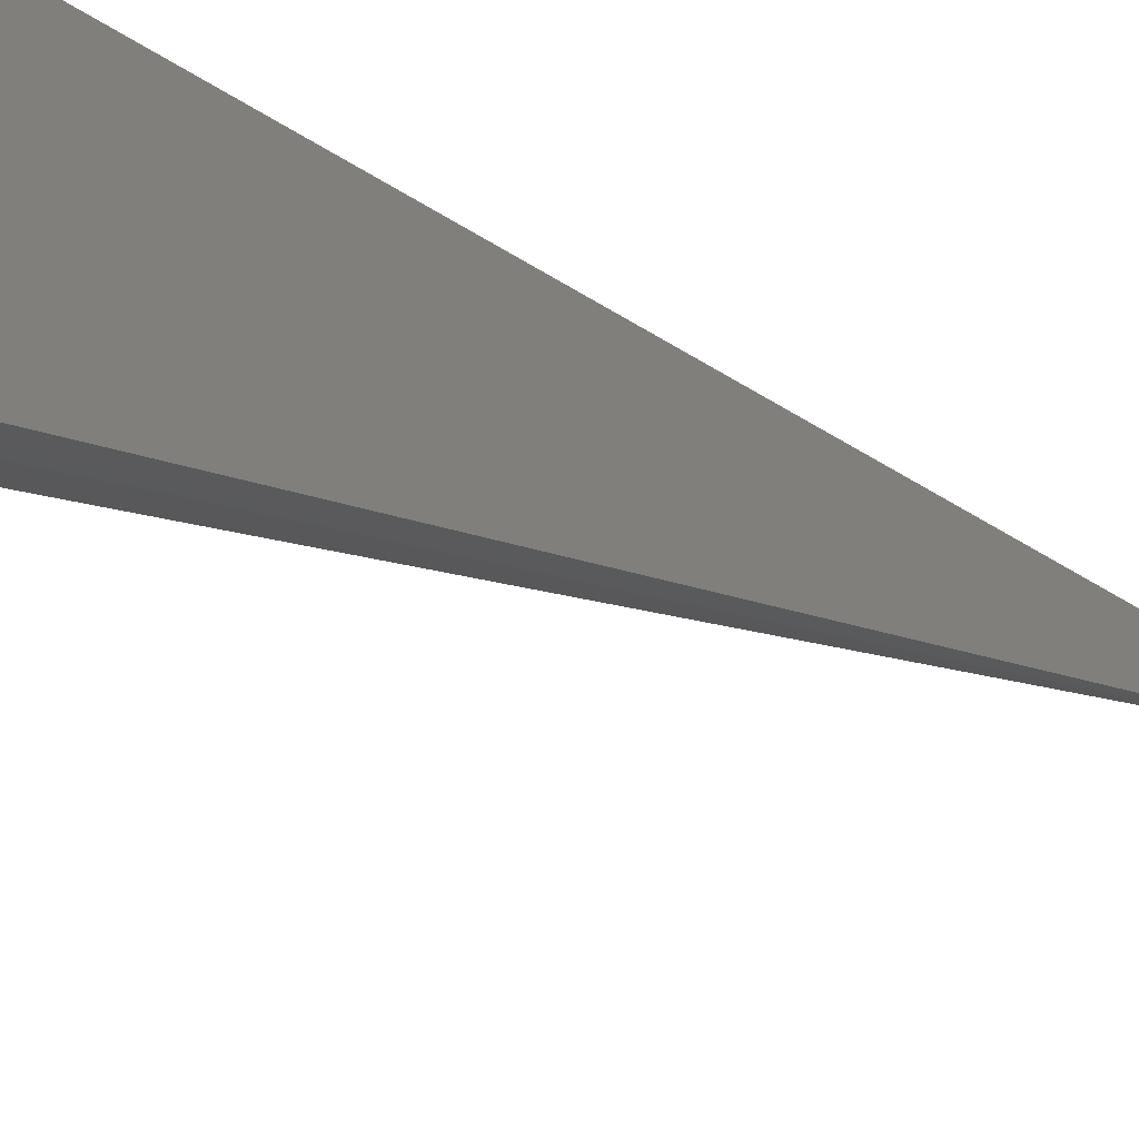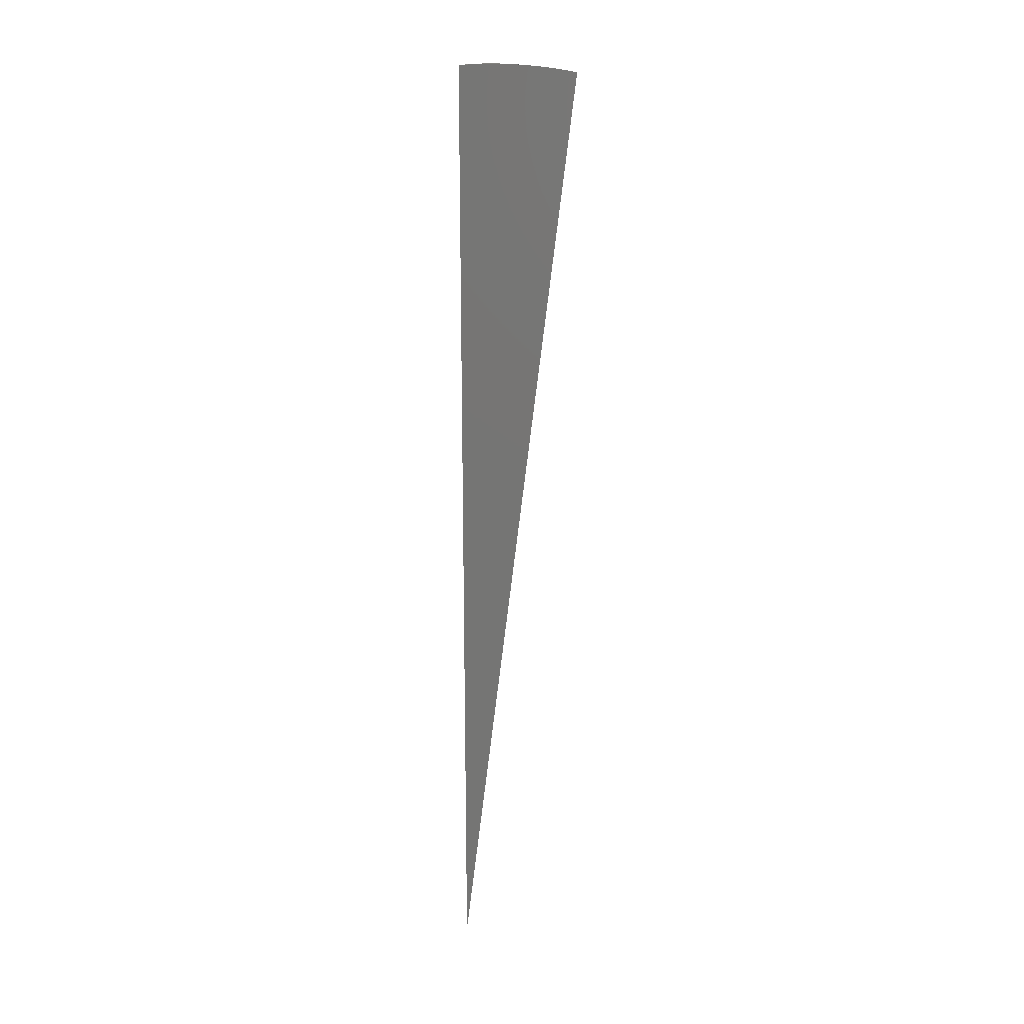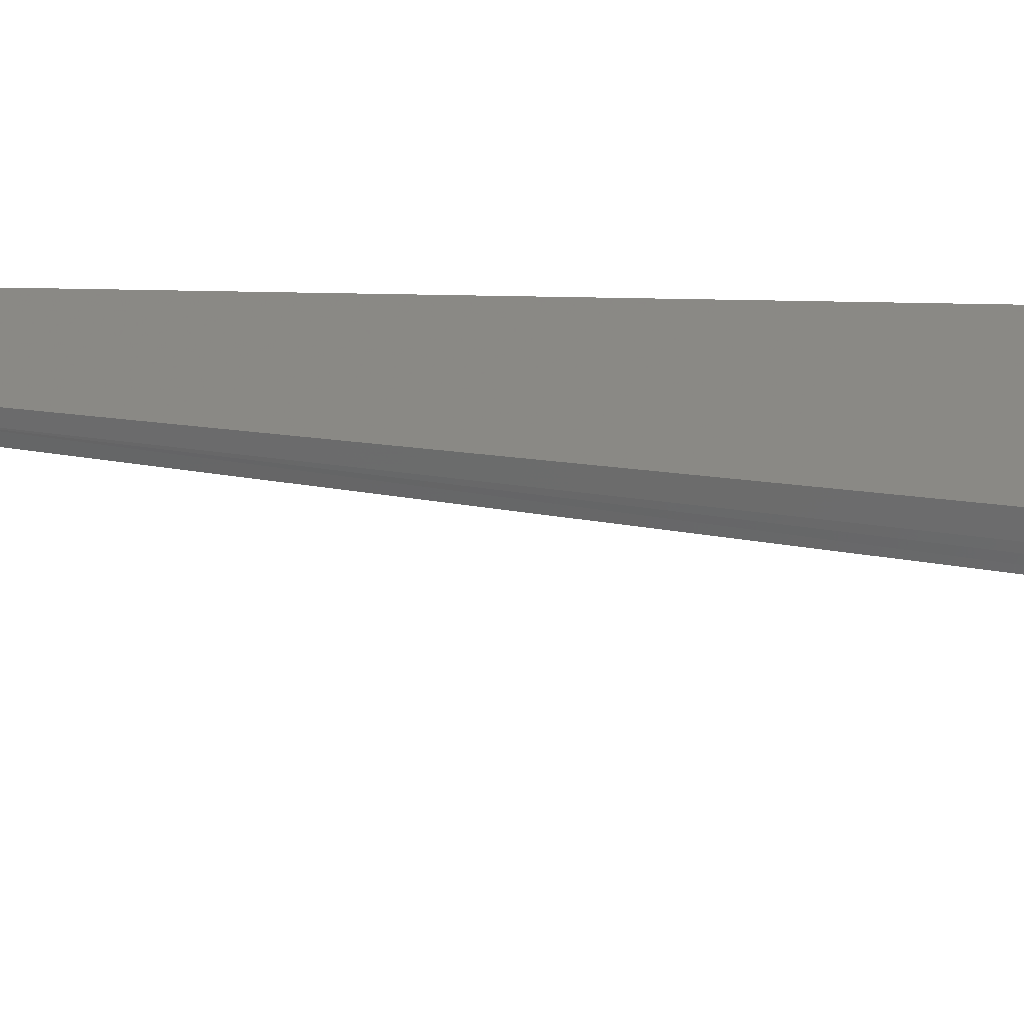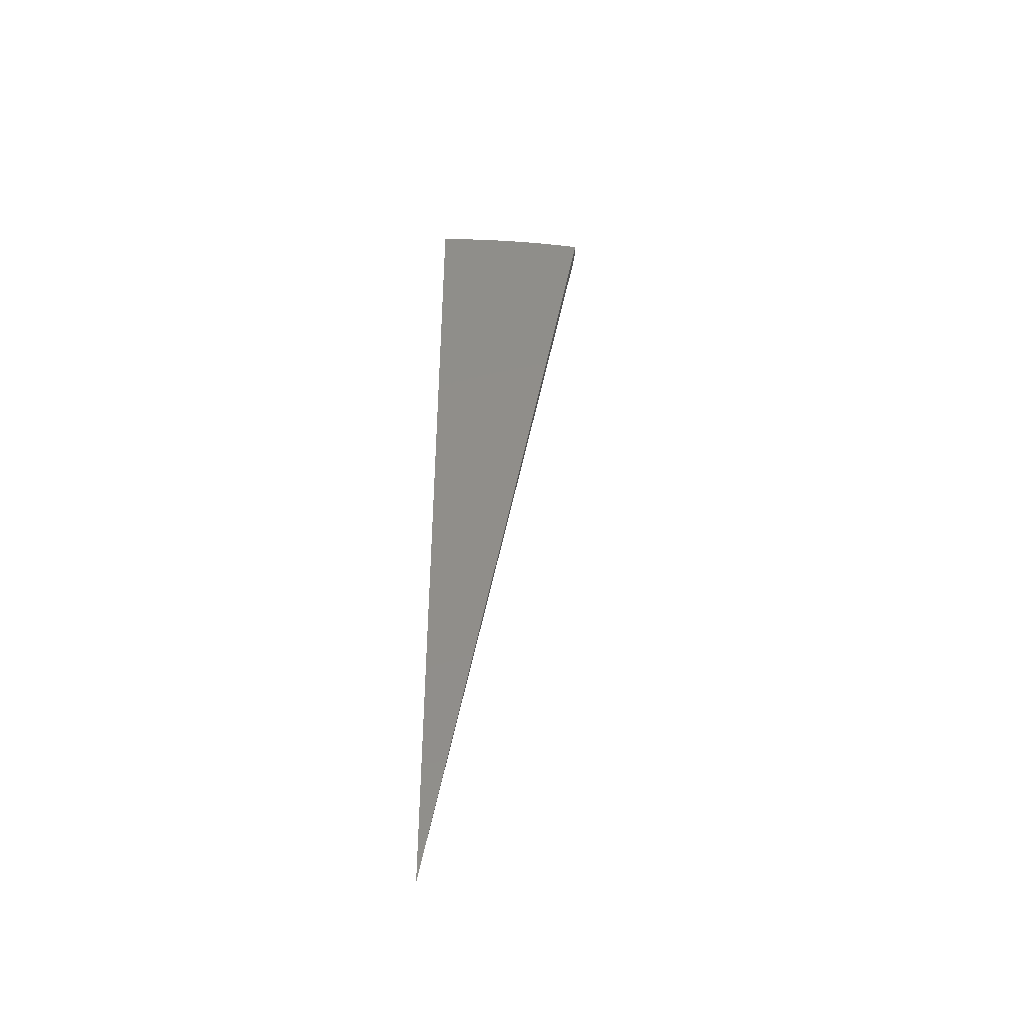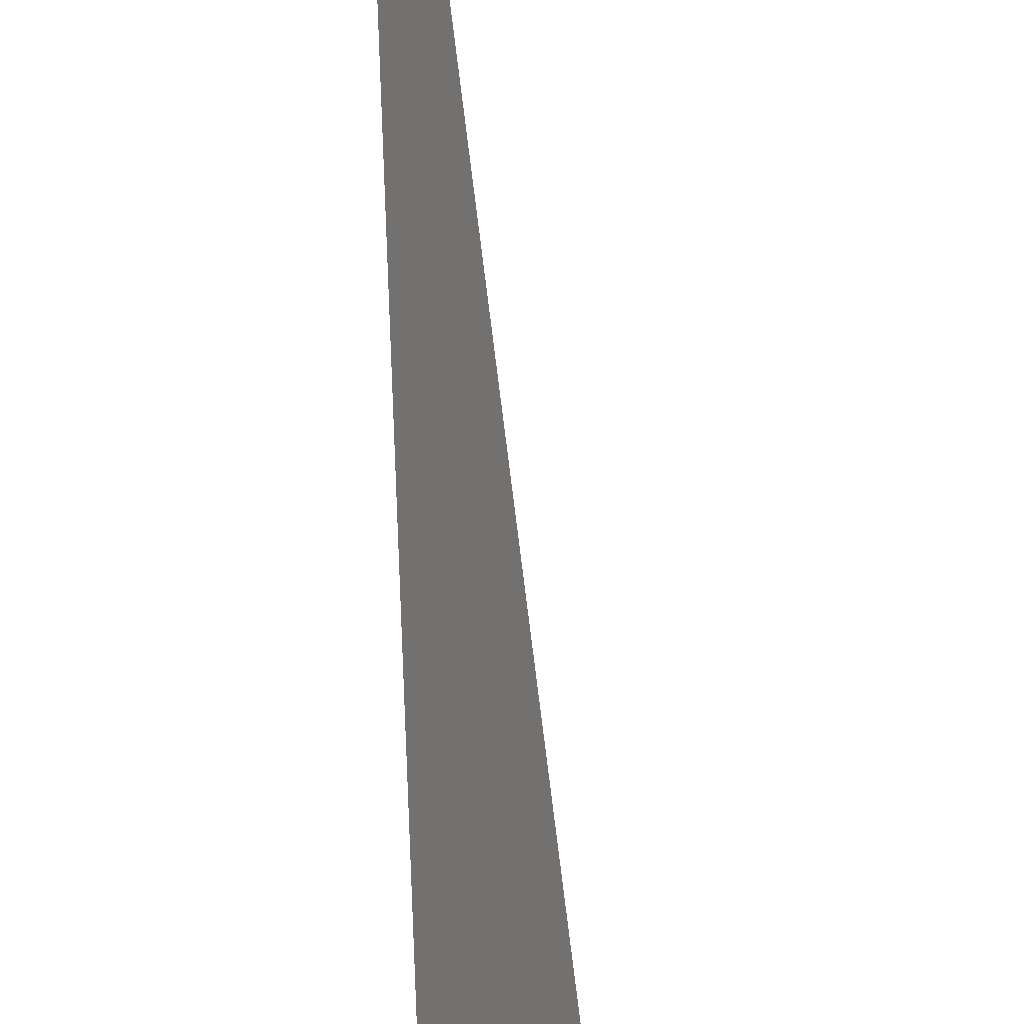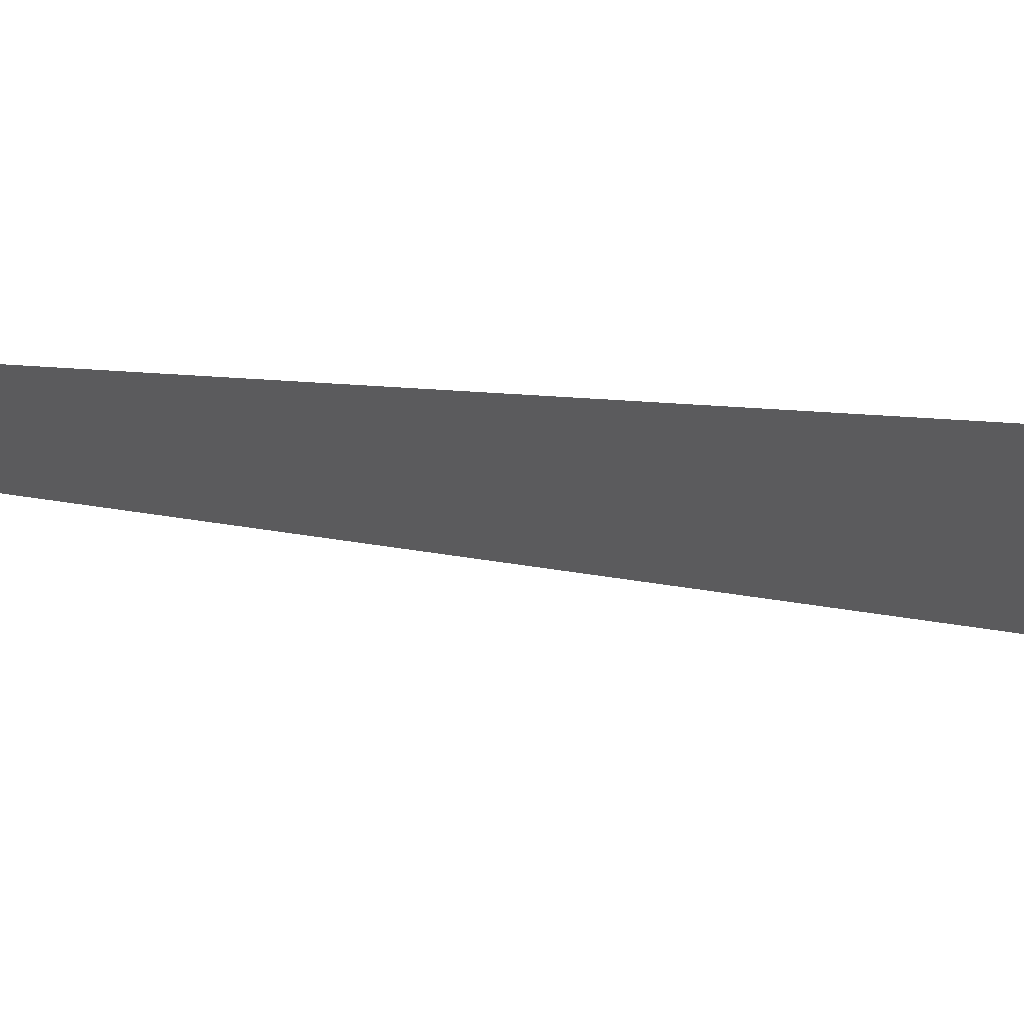
<metadata>
{"format":"stl","ext":"stl","renderer":"f3d","projection":"perspective","resolution":1024,"background":"white","views":[{"elev":-17.0,"azim":29.7,"up":"+Y"},{"elev":18.9,"azim":-124.4,"up":"+Z"},{"elev":-72.3,"azim":-91.0,"up":"+Y"},{"elev":-44.8,"azim":-80.3,"up":"+Z"},{"elev":38.1,"azim":-2.0,"up":"+Y"},{"elev":53.2,"azim":-85.8,"up":"+Y"}]}
</metadata>
<code>
# stl→obj: 44 verts, 84 faces
v 0.3439 -1.95 11.23
v 0.3014 -1.709 11.28
v 0 0 -8.882e-15
v 0.2586 -1.467 11.32
v 0.2158 -1.224 11.35
v 0.1728 -0.9799 11.38
v 0.1297 -0.7356 11.4
v 0.08653 -0.4908 11.41
v 0.04329 -0.2455 11.42
v -6.781e-16 -8.117e-32 11.43
v 0.4287 -1.934 11.23
v 0.373 -1.688 11.28
v 0.3188 -1.443 11.32
v 0.2648 -1.198 11.35
v 0.2111 -0.9553 11.38
v 0.1577 -0.7138 11.4
v 0.1047 -0.474 11.41
v 0.05214 -0.236 11.42
v 0.4461 -1.671 11.28
v 0.5126 -1.913 11.23
v 0.5193 -1.651 11.28
v 0.5956 -1.889 11.23
v 0.5936 -1.631 11.28
v 0.6774 -1.861 11.23
v 0.5094 -1.4 11.32
v 0.4438 -1.411 11.32
v 0.3813 -1.428 11.32
v 0.425 -1.168 11.35
v 0.3686 -1.172 11.35
v 0.3167 -1.186 11.35
v 0.3403 -0.9351 11.38
v 0.2939 -0.9342 11.38
v 0.2525 -0.9457 11.38
v 0.2555 -0.7019 11.4
v 0.2196 -0.698 11.4
v 0.1886 -0.7066 11.4
v 0.1704 -0.4683 11.41
v 0.1458 -0.4635 11.41
v 0.1252 -0.4692 11.41
v 0.08527 -0.2343 11.42
v 0.07258 -0.2308 11.42
v 0.06236 -0.2336 11.42
v 0.1709 -0.6377 3.744
v 0.3418 -1.275 7.489
f 1 2 3
f 3 2 4
f 3 4 5
f 5 6 3
f 3 6 7
f 3 7 8
f 8 9 3
f 3 9 10
f 1 11 2
f 2 11 12
f 2 12 4
f 4 12 13
f 4 13 5
f 5 13 14
f 5 14 6
f 6 14 15
f 6 15 7
f 7 15 16
f 7 16 8
f 8 16 17
f 8 17 9
f 9 17 18
f 9 18 10
f 12 11 19
f 19 11 20
f 19 20 21
f 21 20 22
f 21 22 23
f 23 22 24
f 23 25 21
f 21 25 26
f 21 26 19
f 19 26 27
f 19 27 12
f 12 27 13
f 25 28 26
f 26 28 29
f 26 29 27
f 27 29 30
f 27 30 13
f 13 30 14
f 28 31 29
f 29 31 32
f 29 32 30
f 30 32 33
f 30 33 14
f 14 33 15
f 31 34 32
f 32 34 35
f 32 35 33
f 33 35 36
f 33 36 15
f 15 36 16
f 34 37 35
f 35 37 38
f 35 38 36
f 36 38 39
f 36 39 16
f 16 39 17
f 37 40 38
f 38 40 41
f 38 41 39
f 39 41 42
f 39 42 17
f 17 42 18
f 40 10 41
f 41 10 42
f 42 10 18
f 24 3 23
f 23 3 25
f 25 3 28
f 28 3 31
f 31 3 34
f 34 3 37
f 37 3 40
f 40 3 10
f 3 24 43
f 43 24 22
f 43 22 44
f 44 22 20
f 44 20 11
f 11 1 44
f 44 1 43
f 1 3 43

</code>
